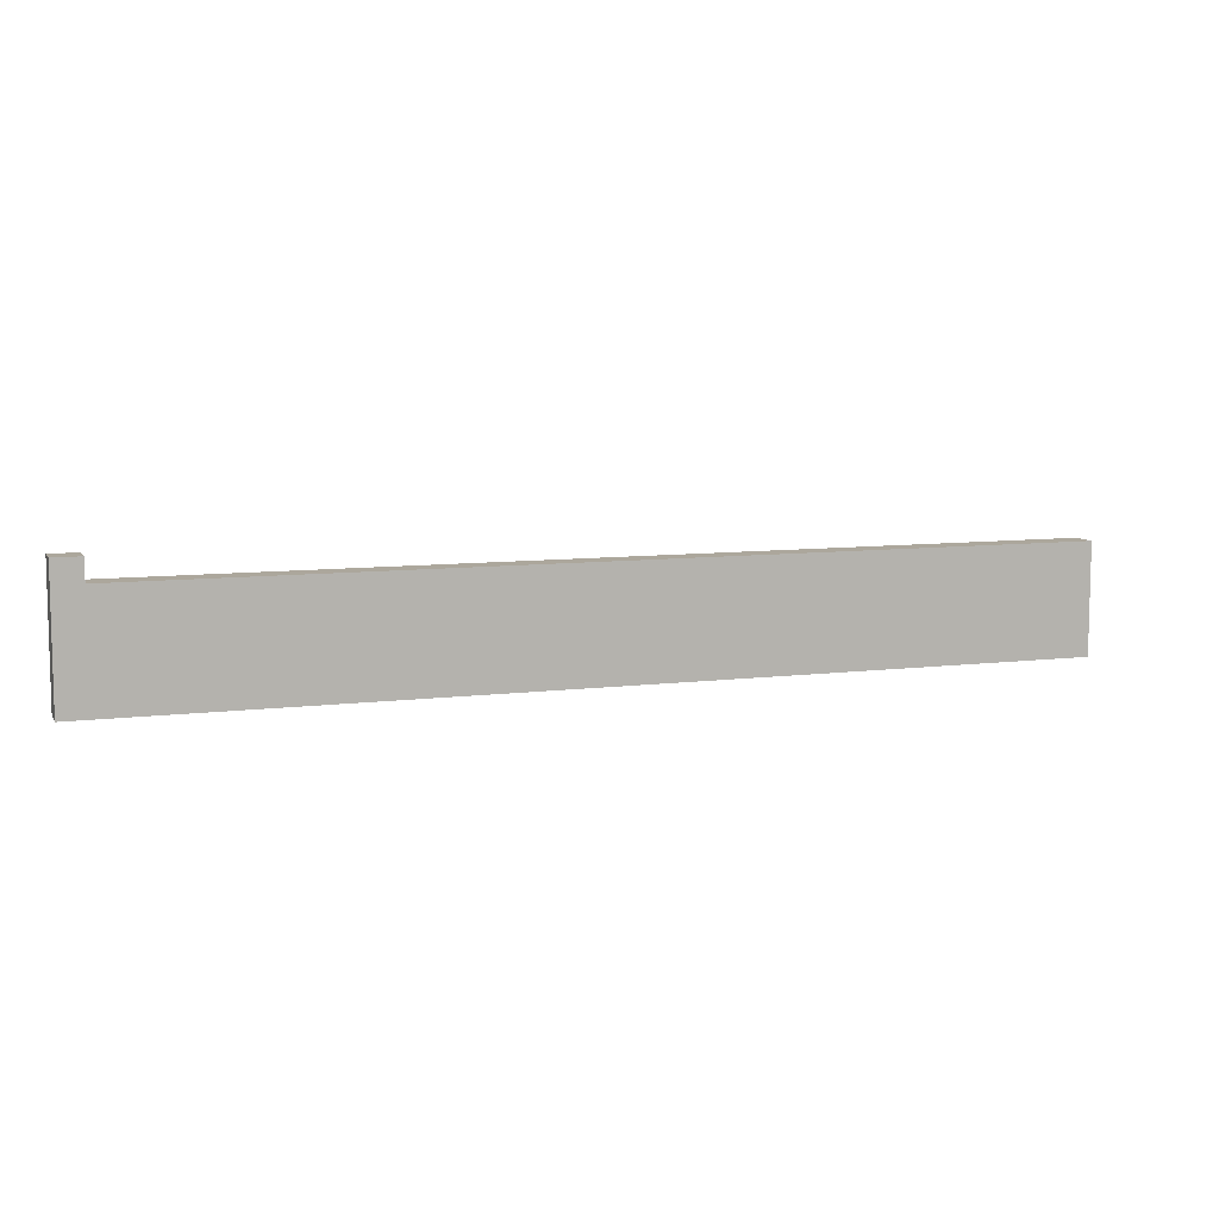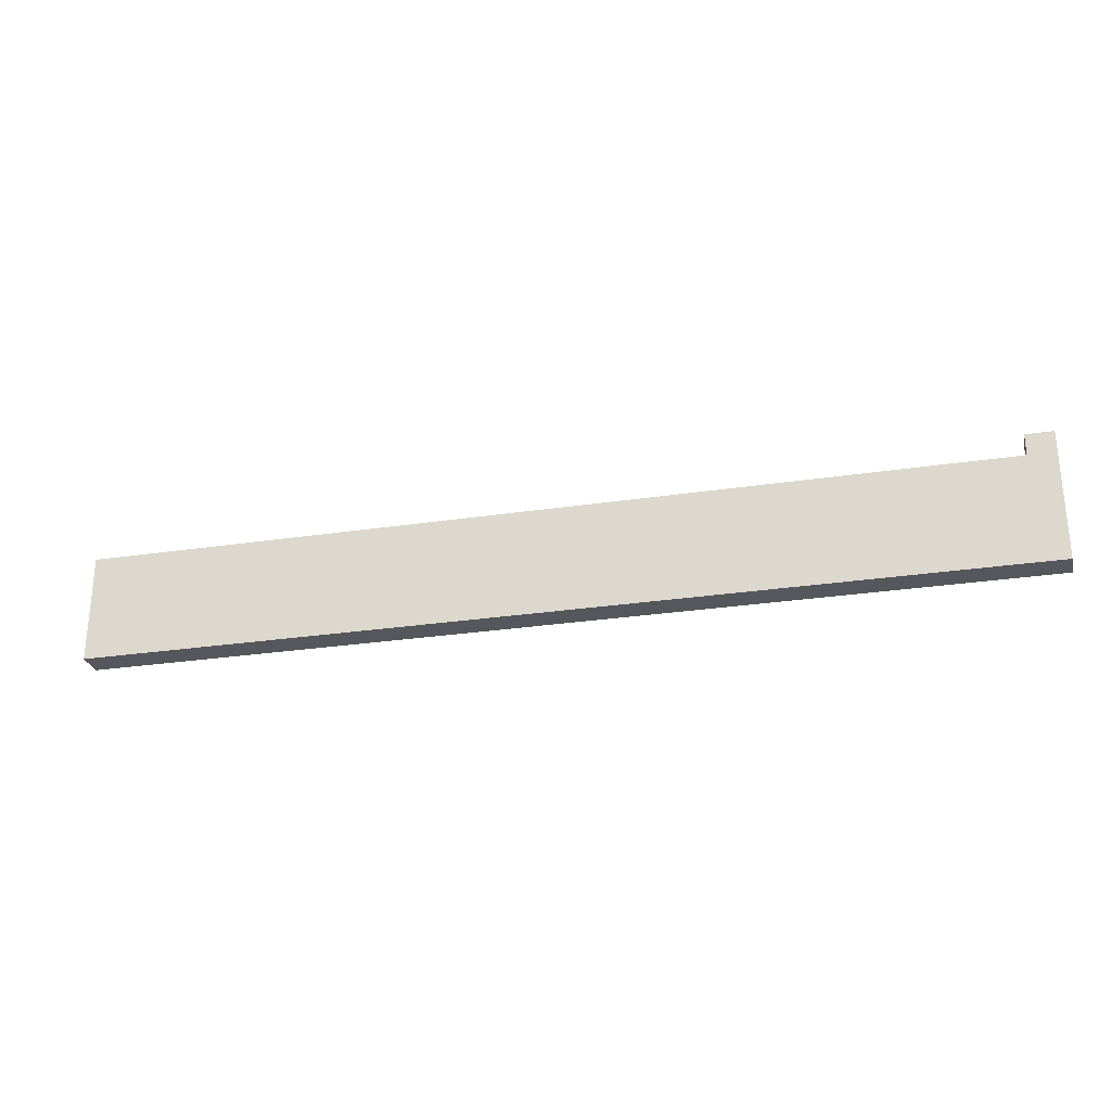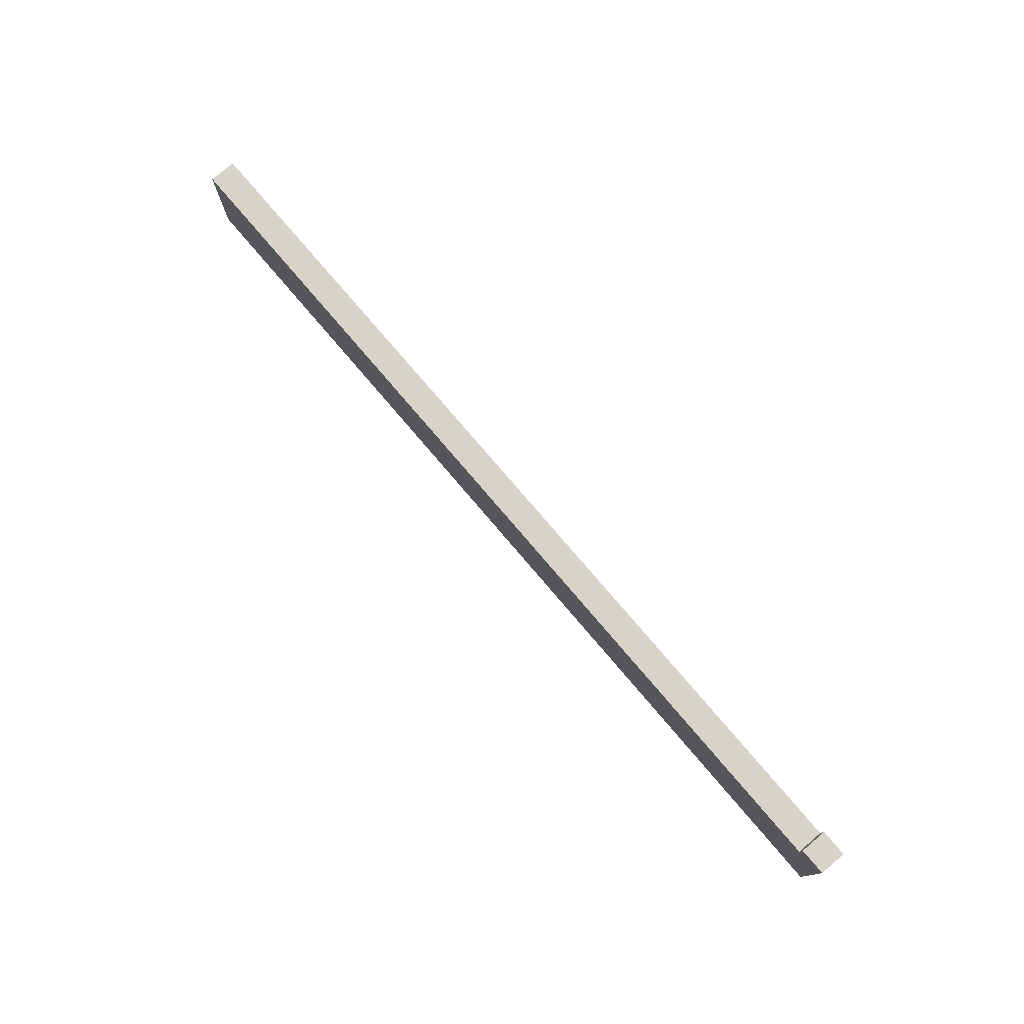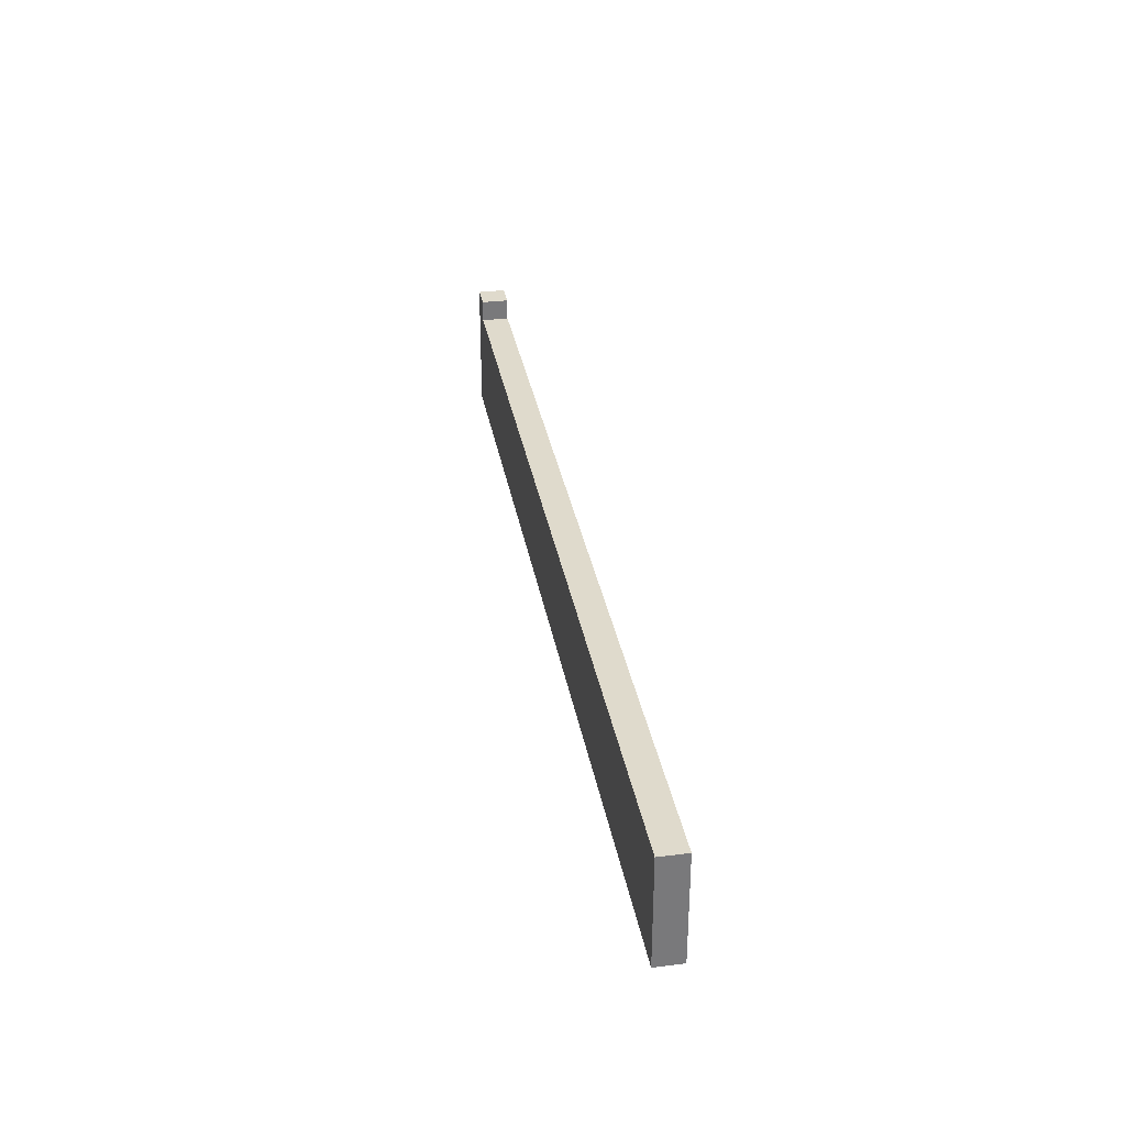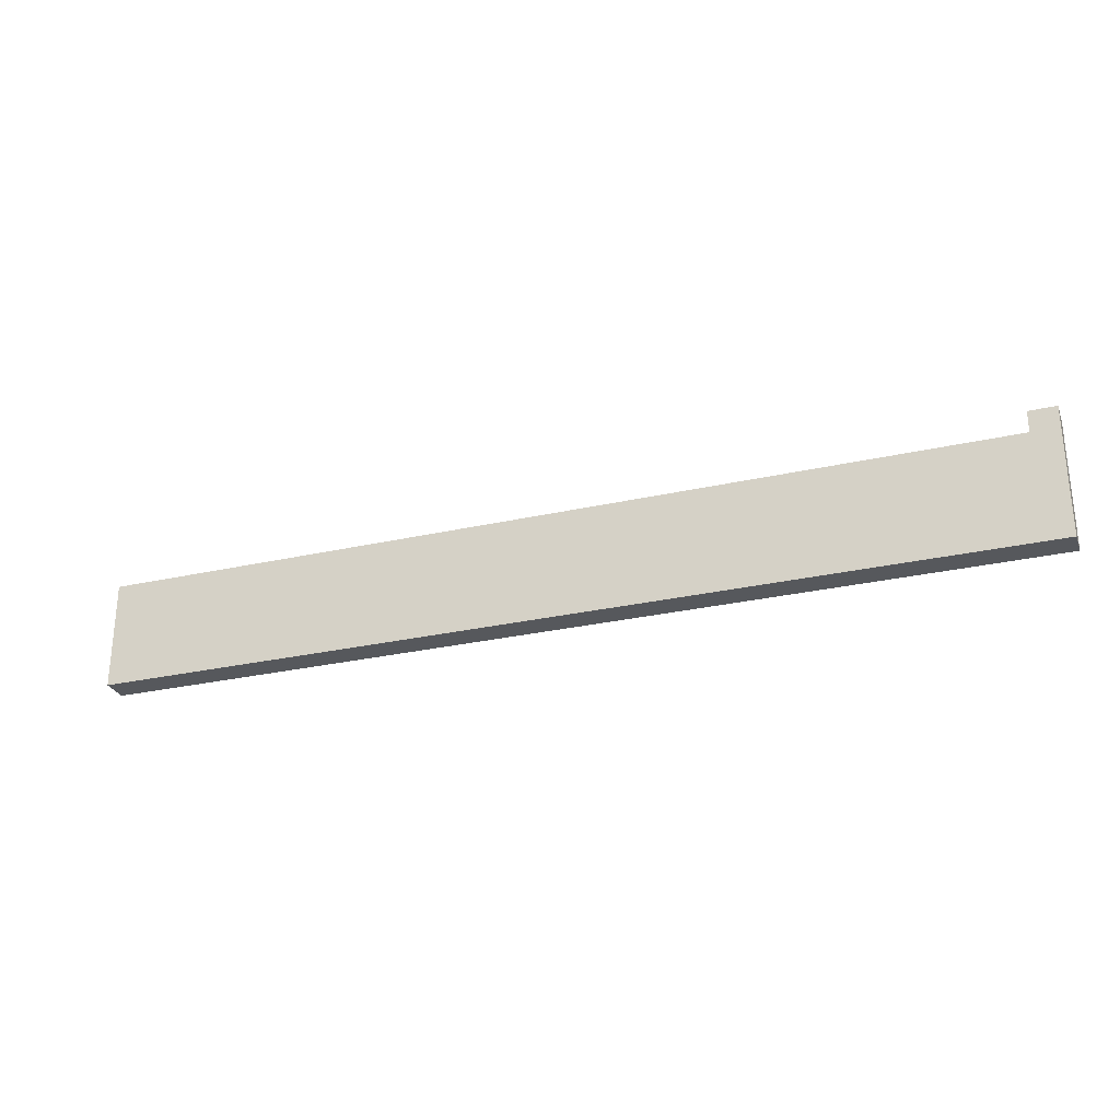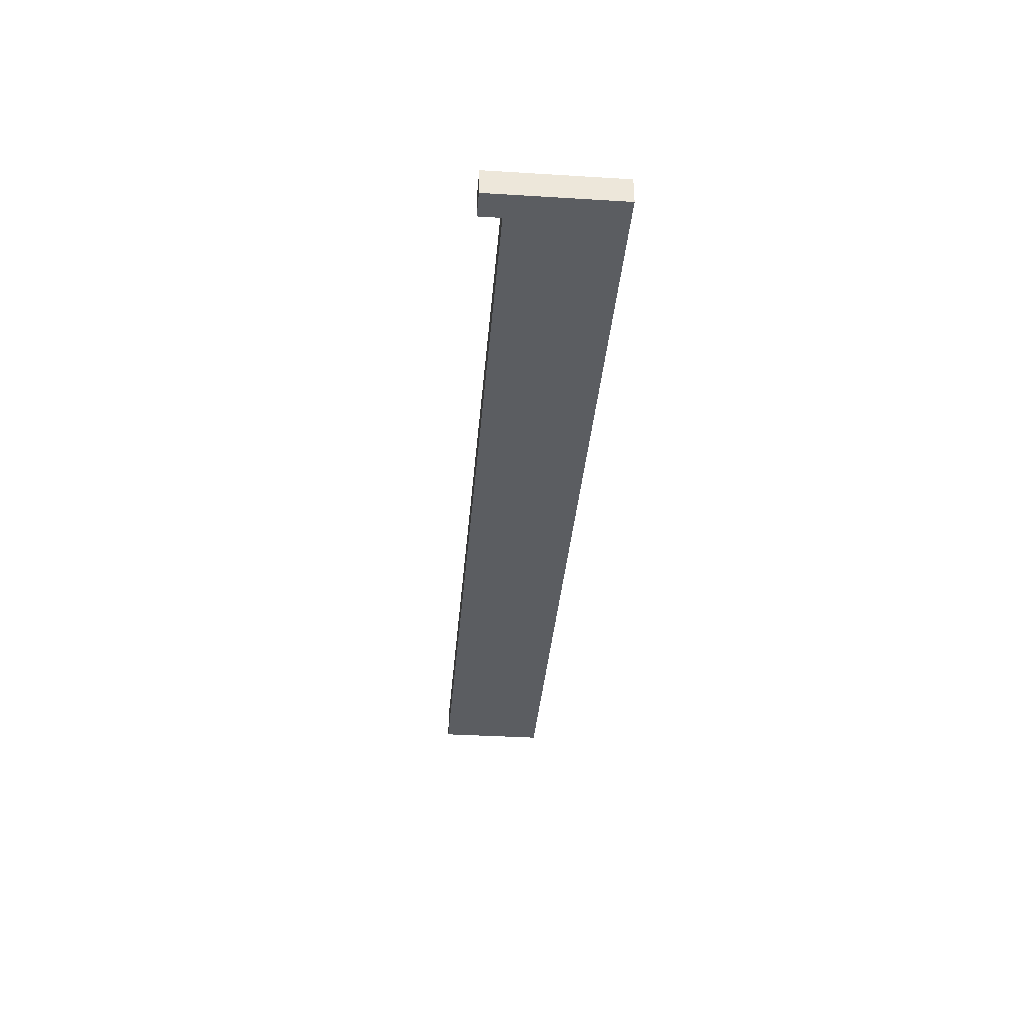
<metadata>
{"format":"obj","ext":"obj","renderer":"f3d","projection":"perspective","resolution":1024,"background":"white","views":[{"elev":8.3,"azim":-19.3,"up":"+Y"},{"elev":-27.5,"azim":-166.9,"up":"+Y"},{"elev":76.9,"azim":-130.4,"up":"+Y"},{"elev":32.5,"azim":80.2,"up":"+Y"},{"elev":-27.8,"azim":-160.8,"up":"+Y"},{"elev":-35.9,"azim":-94.6,"up":"+Z"}]}
</metadata>
<code>
o
v -22.9 0 19.3
v -5.7 0 19.3
v -22.4 2 19.3
v -5.7 2 19.3
v -22.9 2.4 19.3
v -22.4 2.4 19.3
v -22.9 0 19.8
v -5.7 0 19.8
v -22.4 2 19.8
v -5.7 2 19.8
v -22.9 2.4 19.8
v -22.4 2.4 19.8
v -22.9 0 19.3
v -22.9 2.4 19.3
v -22.9 0 19.8
v -22.9 2.4 19.8
v -22.4 2 19.3
v -22.4 2.4 19.3
v -22.4 2 19.8
v -22.4 2.4 19.8
v -5.7 0 19.3
v -5.7 2 19.3
v -5.7 0 19.8
v -5.7 2 19.8
v -22.9 0 19.3
v -22.9 0 19.8
v -5.7 0 19.3
v -5.7 0 19.8
v -22.4 2 19.3
v -22.4 2 19.8
v -5.7 2 19.3
v -5.7 2 19.8
v -22.9 2.4 19.3
v -22.9 2.4 19.8
v -22.4 2.4 19.3
v -22.4 2.4 19.8
f 3 2 1
f 4 2 3
f 5 3 1
f 6 3 5
f 7 8 9
f 9 8 10
f 7 9 11
f 11 9 12
f 15 14 13
f 16 14 15
f 17 18 19
f 19 18 20
f 21 22 23
f 23 22 24
f 27 26 25
f 28 26 27
f 29 30 31
f 31 30 32
f 33 34 35
f 35 34 36

</code>
